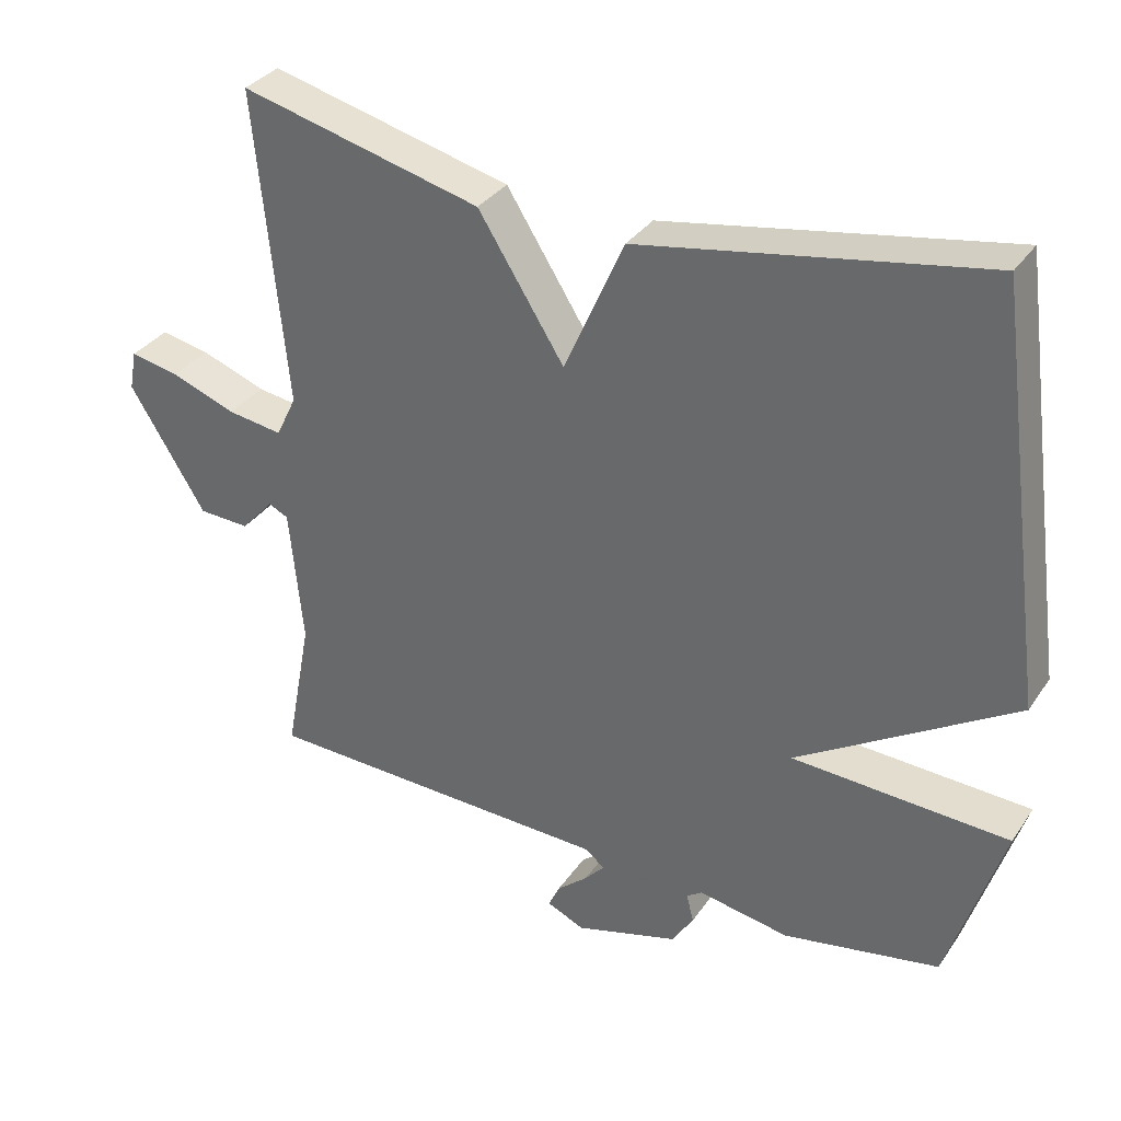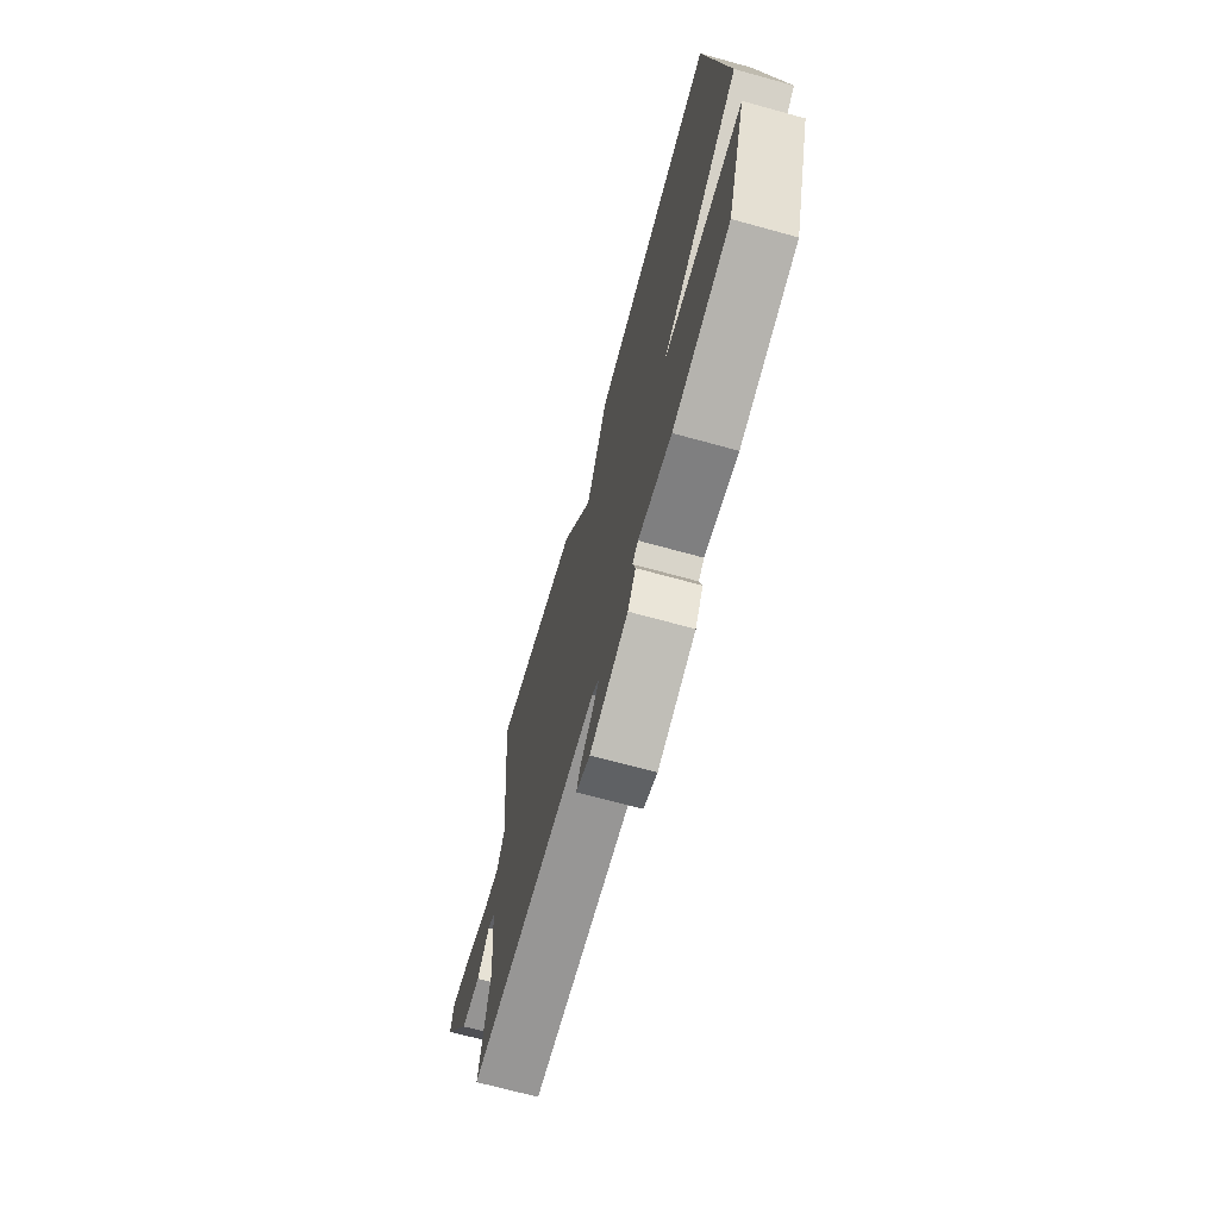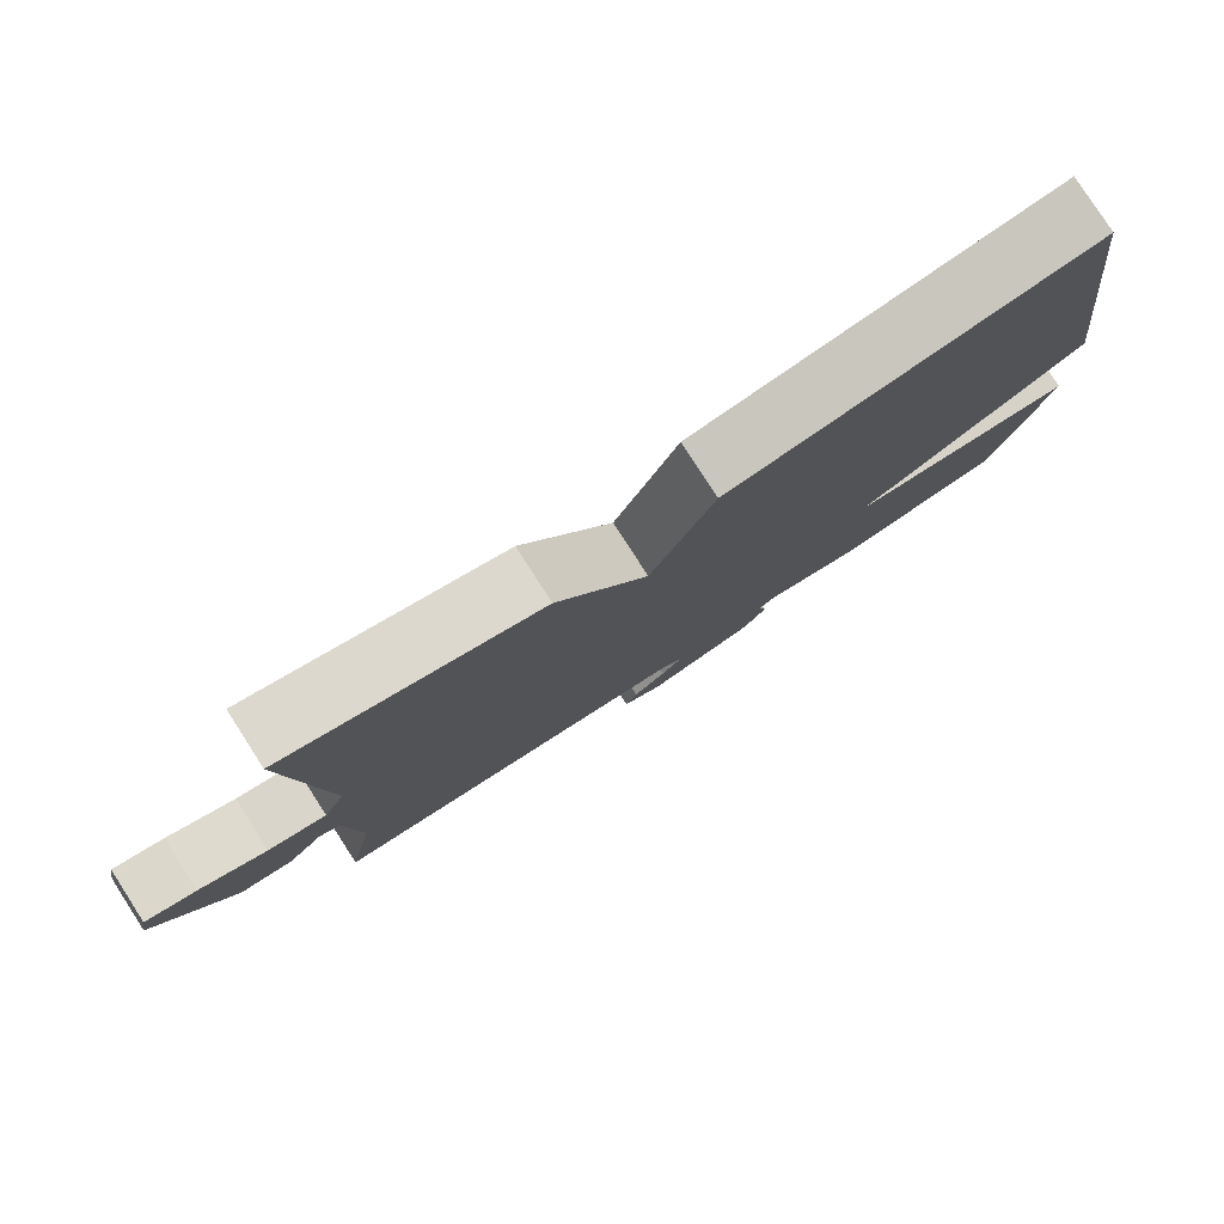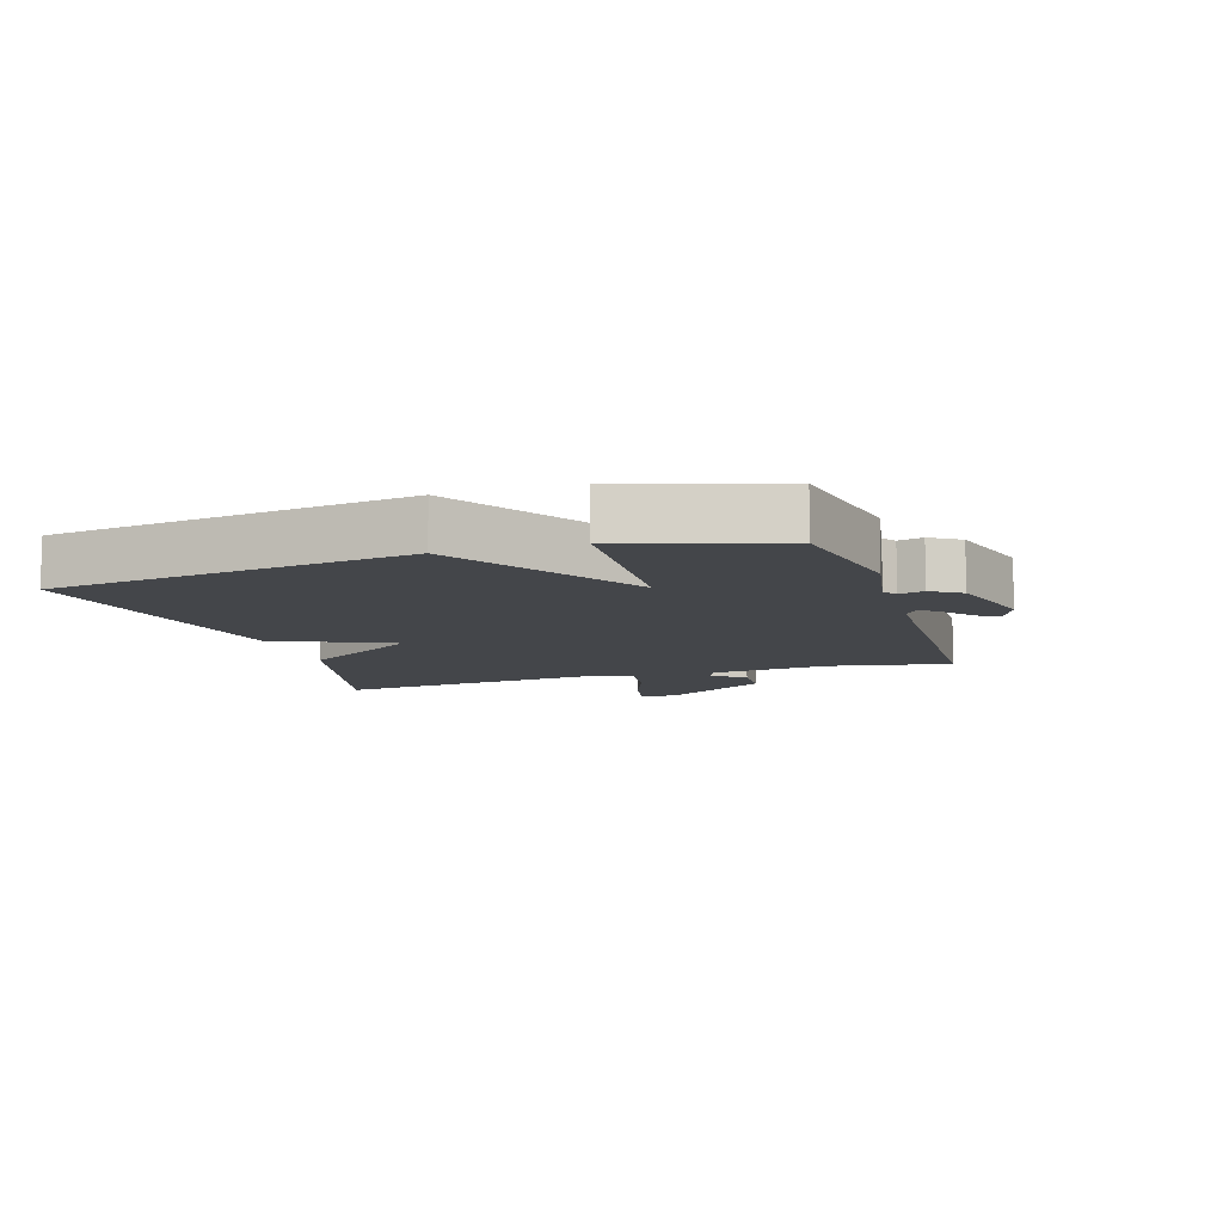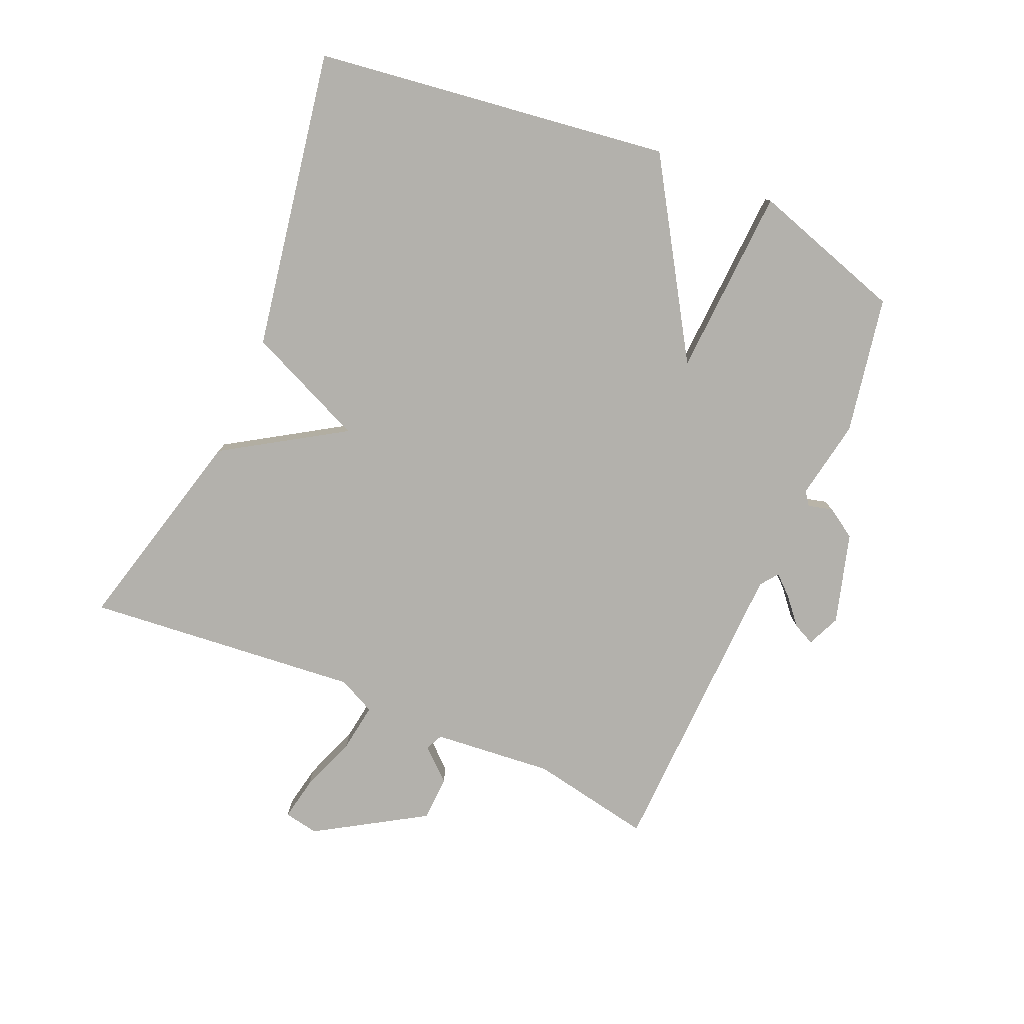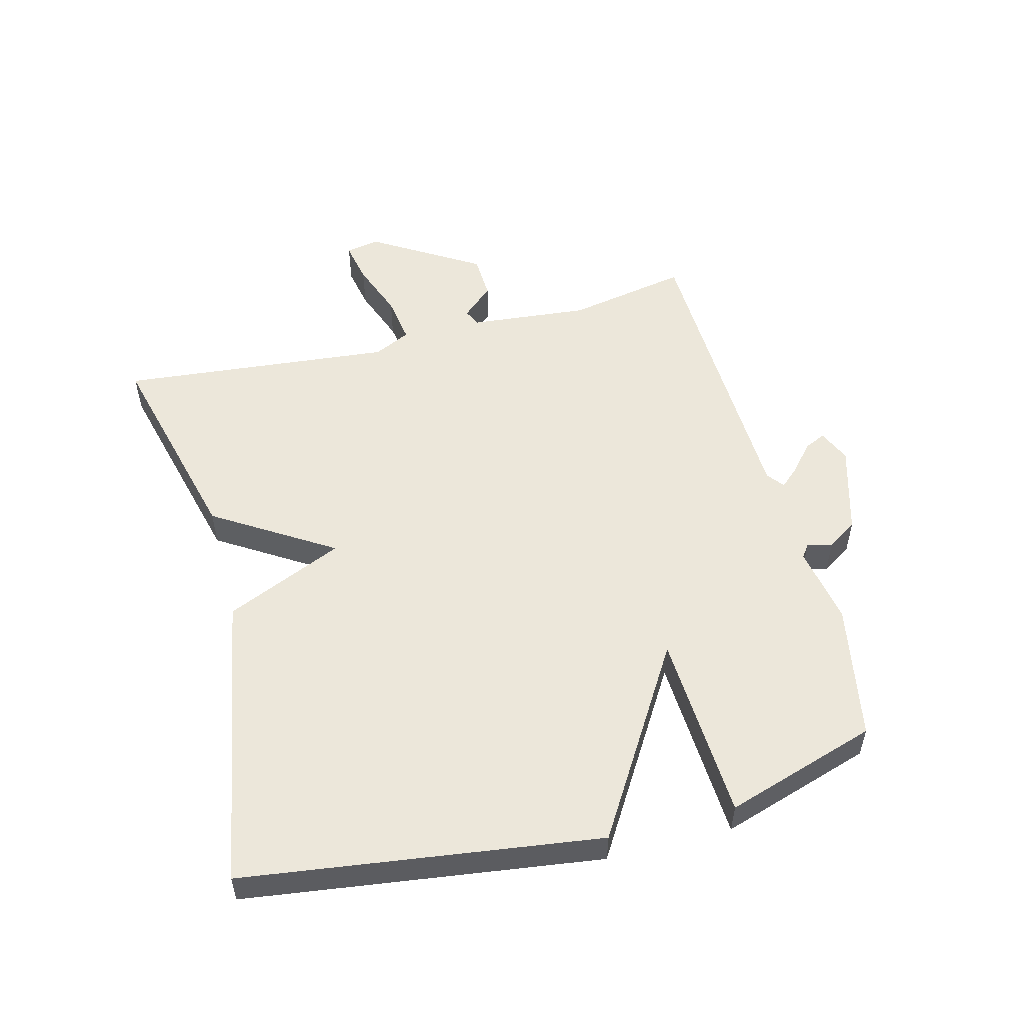
<metadata>
{"format":"obj","ext":"obj","renderer":"f3d","projection":"perspective","resolution":1024,"background":"white","views":[{"elev":33.6,"azim":29.2,"up":"+Z"},{"elev":-69.7,"azim":74.6,"up":"+Z"},{"elev":79.8,"azim":-32.8,"up":"+Z"},{"elev":-9.6,"azim":107.5,"up":"+Y"},{"elev":-79.0,"azim":66.6,"up":"+Y"},{"elev":53.3,"azim":75.4,"up":"+Y"}]}
</metadata>
<code>
v -0.5 0.07 0.5
v -0.17 0.07 0.417
v -0.052 0.07 0.23
v 0.03 0.07 0.417
v 0.5 0.07 0.5
v 0.576 0.07 -0.06
v 0.278 0.07 -0.245
v 0.576 0.07 -0.26
v 0.5 0.07 -0.5
v 0.285 0.07 -0.54
v 0.16 0.07 -0.518
v 0.139 0.07 -0.533
v 0.149 0.07 -0.572
v 0.119 0.07 -0.619
v -0.023 0.07 -0.66
v -0.075 0.07 -0.637
v -0.059 0.07 -0.603
v -0.017 0.07 -0.567
v 0.011 0.07 -0.536
v -0.017 0.07 -0.515
v -0.5 0.07 -0.5
v -0.464 0.07 -0.309
v -0.482 0.07 -0.121
v -0.509 0.07 -0.108
v -0.554 0.07 -0.158
v -0.624 0.07 -0.155
v -0.728 0.07 0.014
v -0.718 0.07 0.068
v -0.651 0.07 0.055
v -0.562 0.07 0.022
v -0.486 0.07 0.011
v -0.458 0.07 0.069
v -0.5 0 0.5
v -0.17 0 0.417
v -0.052 0 0.23
v 0.03 0 0.417
v 0.5 0 0.5
v 0.576 0 -0.06
v 0.278 0 -0.245
v 0.576 0 -0.26
v 0.5 0 -0.5
v 0.285 0 -0.54
v 0.16 0 -0.518
v 0.139 0 -0.533
v 0.149 0 -0.572
v 0.119 0 -0.619
v -0.023 0 -0.66
v -0.075 0 -0.637
v -0.059 0 -0.603
v -0.017 0 -0.567
v 0.011 0 -0.536
v -0.017 0 -0.515
v -0.5 0 -0.5
v -0.464 0 -0.309
v -0.482 0 -0.121
v -0.509 0 -0.108
v -0.554 0 -0.158
v -0.624 0 -0.155
v -0.728 0 0.014
v -0.718 0 0.068
v -0.651 0 0.055
v -0.562 0 0.022
v -0.486 0 0.011
v -0.458 0 0.069
f 28 29 30
f 27 28 30
f 26 27 30
f 25 26 30
f 24 25 30
f 23 24 30 31
f 22 23 31 32
f 20 21 22
f 16 17 18
f 15 16 18
f 14 15 18
f 13 14 18
f 12 13 18
f 11 12 18 19
f 9 10 11
f 8 9 11
f 7 8 11
f 7 11 19 20
f 5 6 7
f 4 5 7
f 3 4 7
f 32 1 2 3
f 20 22 32
f 7 20 32
f 3 7 32
f 62 61 60
f 62 60 59
f 62 59 58
f 62 58 57
f 62 57 56
f 63 62 56 55
f 64 63 55 54
f 54 53 52
f 50 49 48
f 50 48 47
f 50 47 46
f 50 46 45
f 50 45 44
f 51 50 44 43
f 43 42 41
f 43 41 40
f 43 40 39
f 52 51 43 39
f 39 38 37
f 39 37 36
f 39 36 35
f 35 34 33 64
f 64 54 52
f 64 52 39
f 64 39 35
f 1 33 34 2
f 2 34 35 3
f 3 35 36 4
f 4 36 37 5
f 5 37 38 6
f 6 38 39 7
f 7 39 40 8
f 8 40 41 9
f 9 41 42 10
f 10 42 43 11
f 11 43 44 12
f 12 44 45 13
f 13 45 46 14
f 14 46 47 15
f 15 47 48 16
f 16 48 49 17
f 17 49 50 18
f 18 50 51 19
f 19 51 52 20
f 20 52 53 21
f 21 53 54 22
f 22 54 55 23
f 23 55 56 24
f 24 56 57 25
f 25 57 58 26
f 26 58 59 27
f 27 59 60 28
f 28 60 61 29
f 29 61 62 30
f 30 62 63 31
f 31 63 64 32
f 32 64 33 1

</code>
